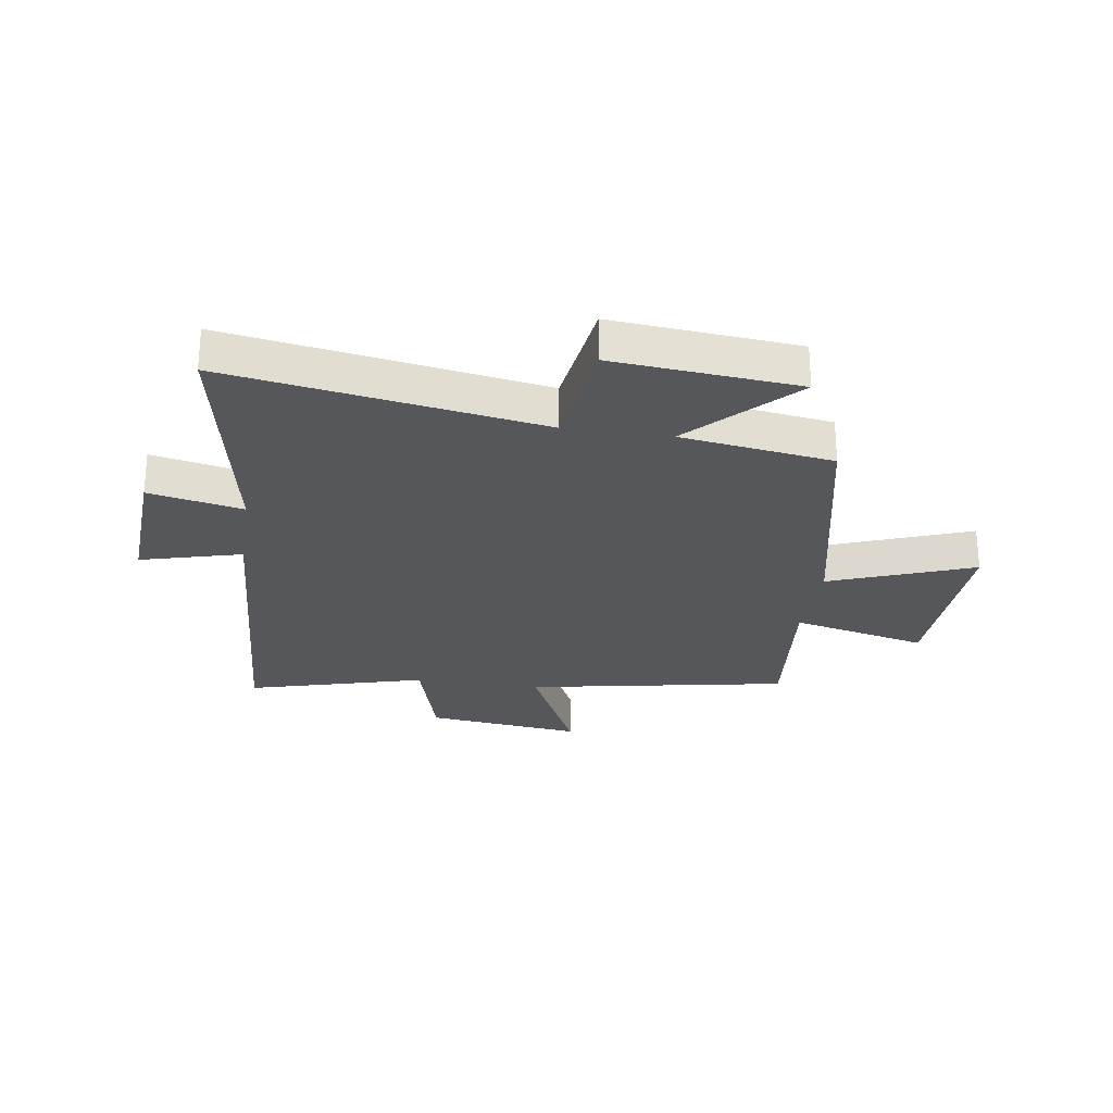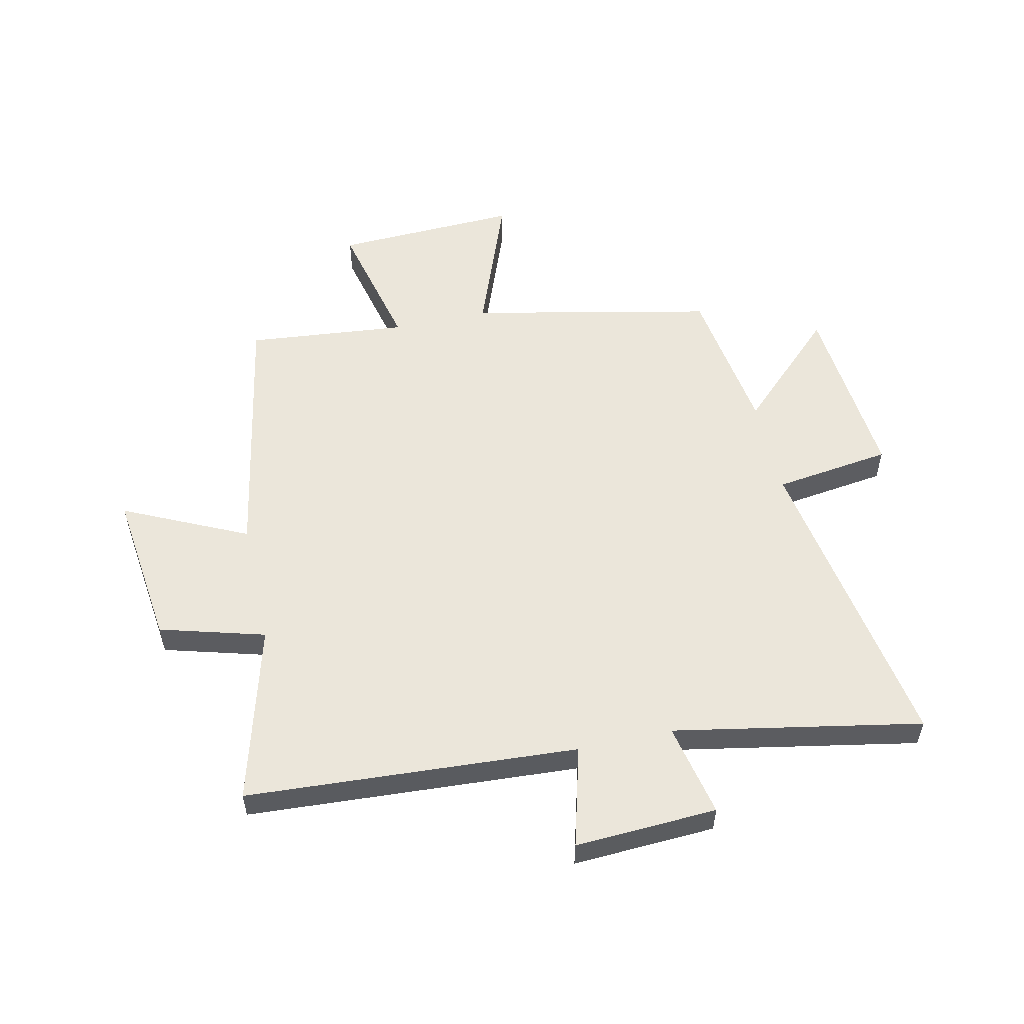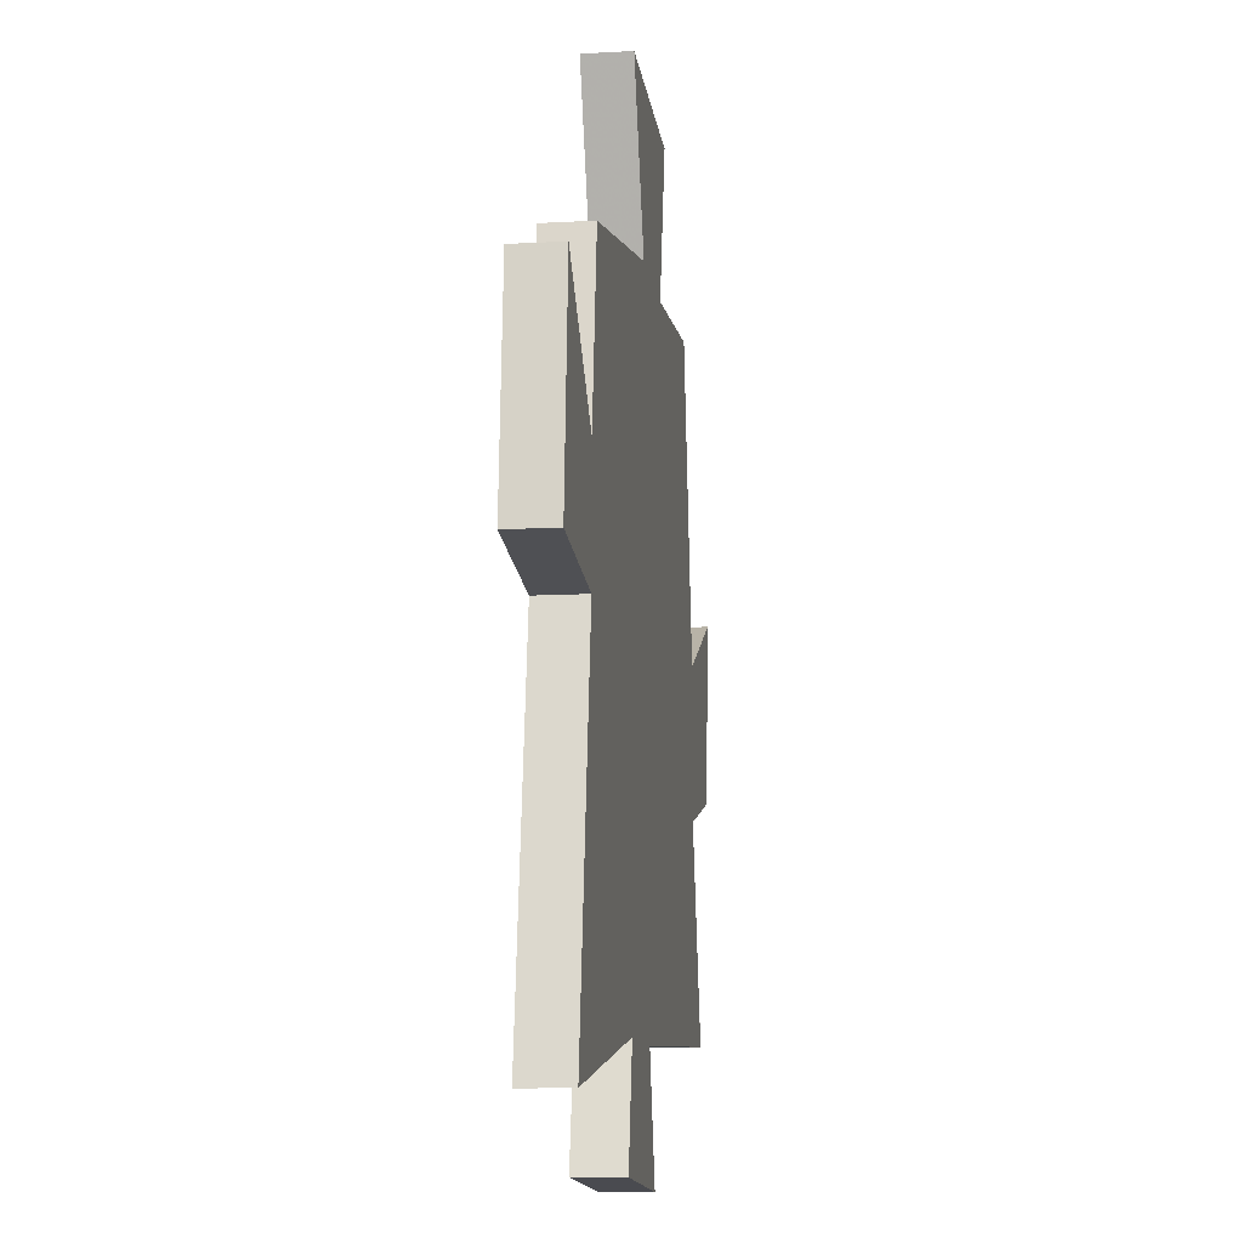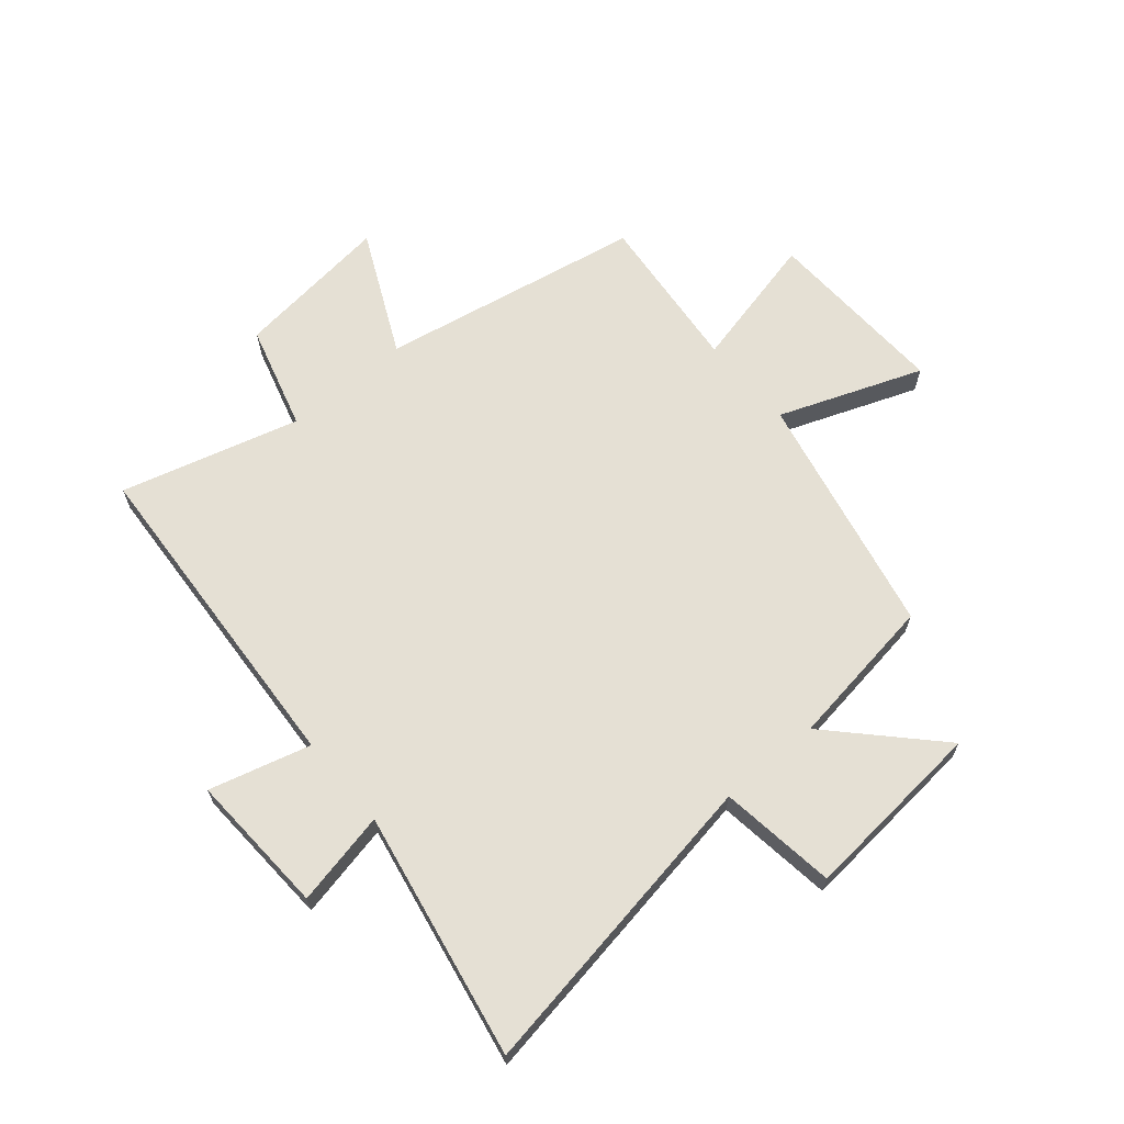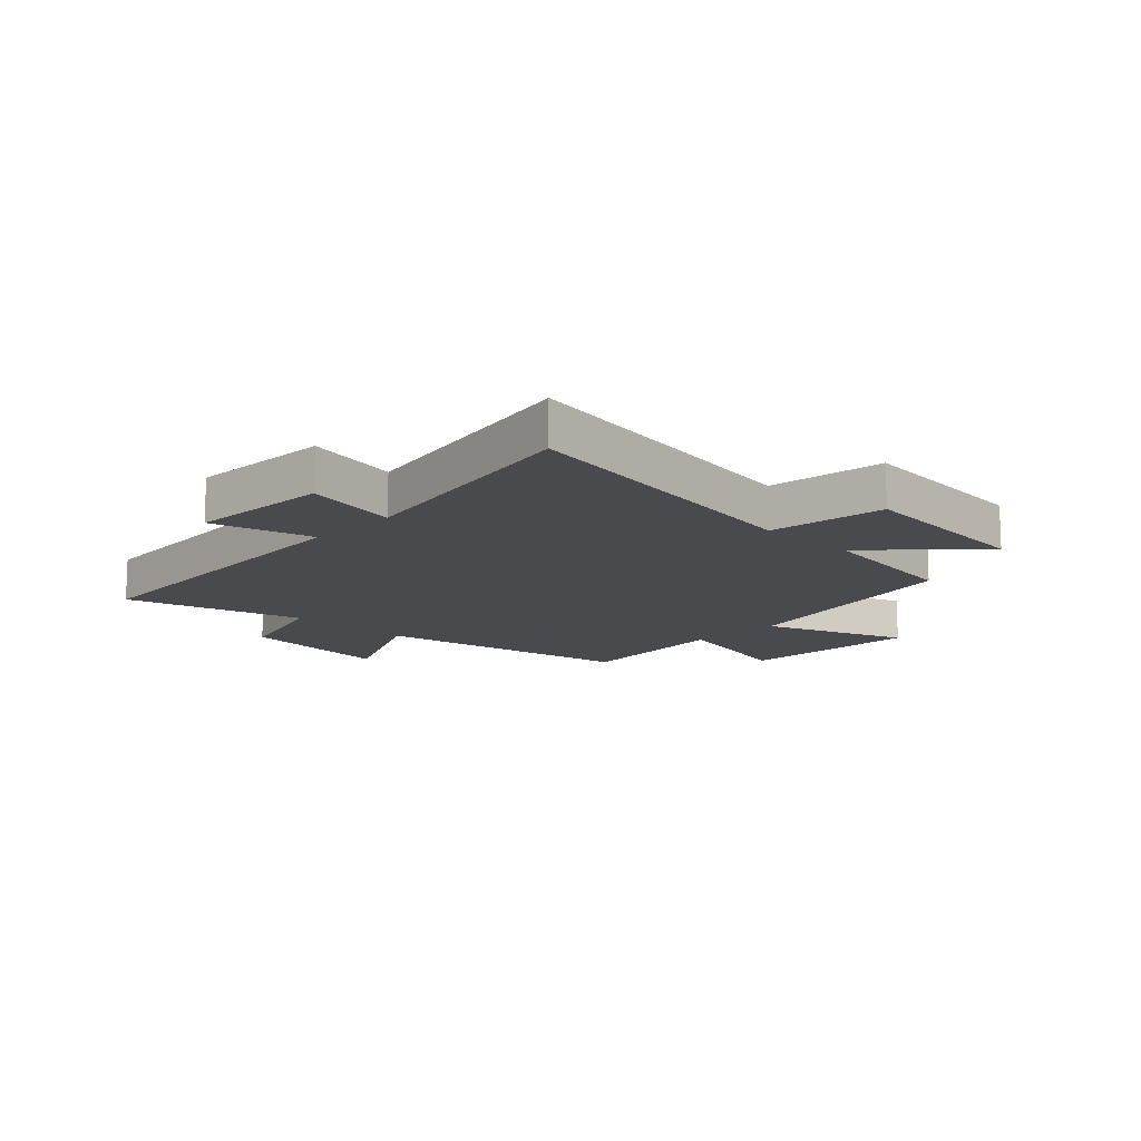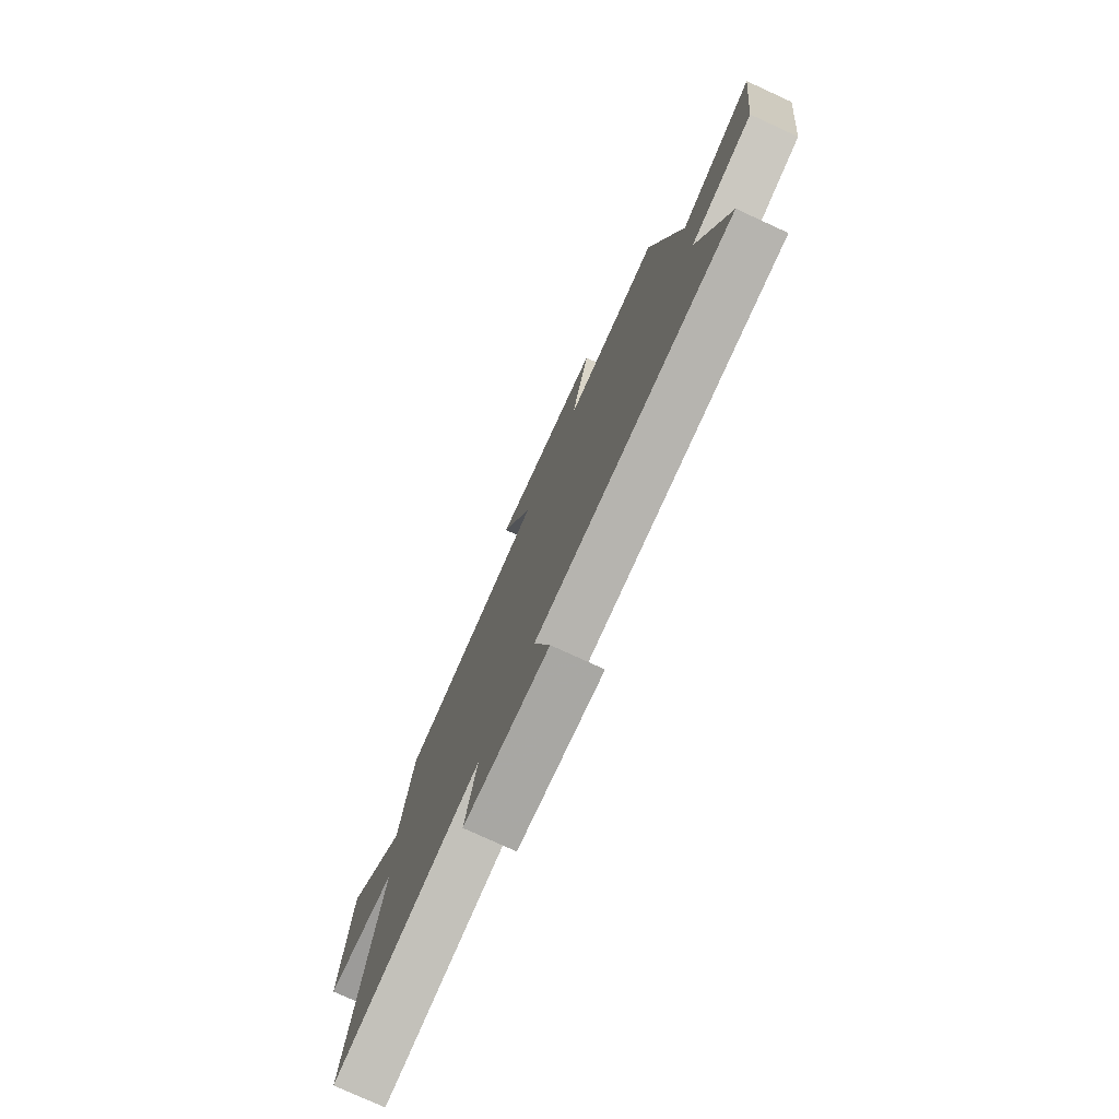
<metadata>
{"format":"obj","ext":"obj","renderer":"f3d","projection":"perspective","resolution":1024,"background":"white","views":[{"elev":-26.4,"azim":-98.7,"up":"+Y"},{"elev":54.9,"azim":167.4,"up":"+Y"},{"elev":-11.7,"azim":-82.3,"up":"+Z"},{"elev":65.7,"azim":-130.3,"up":"+Y"},{"elev":-13.2,"azim":-134.2,"up":"+Y"},{"elev":-77.2,"azim":65.4,"up":"+Z"}]}
</metadata>
<code>
v -0.462 0.07 0.409
v -0.038 0.07 0.5
v -0.133 0.07 0.749
v 0.189 0.07 0.737
v 0.134 0.07 0.5
v 0.414 0.07 0.528
v 0.5 0.07 0.071
v 0.715 0.07 0.173
v 0.683 0.07 -0.101
v 0.5 0.07 -0.153
v 0.586 0.07 -0.463
v 0.008 0.07 -0.5
v 0.056 0.07 -0.676
v -0.192 0.07 -0.664
v -0.158 0.07 -0.5
v -0.589 0.07 -0.582
v -0.5 0.07 -0.037
v -0.704 0.07 -0.01
v -0.676 0.07 0.312
v -0.5 0.07 0.143
v -0.462 0 0.409
v -0.038 0 0.5
v -0.133 0 0.749
v 0.189 0 0.737
v 0.134 0 0.5
v 0.414 0 0.528
v 0.5 0 0.071
v 0.715 0 0.173
v 0.683 0 -0.101
v 0.5 0 -0.153
v 0.586 0 -0.463
v 0.008 0 -0.5
v 0.056 0 -0.676
v -0.192 0 -0.664
v -0.158 0 -0.5
v -0.589 0 -0.582
v -0.5 0 -0.037
v -0.704 0 -0.01
v -0.676 0 0.312
v -0.5 0 0.143
f 17 18 19 20
f 17 20 1 2
f 15 16 17 2
f 12 13 14 15
f 12 15 2
f 11 12 2
f 10 11 2
f 7 8 9 10
f 5 6 7 10
f 5 10 2 3
f 3 4 5
f 40 39 38 37
f 22 21 40 37
f 22 37 36 35
f 35 34 33 32
f 22 35 32
f 22 32 31
f 22 31 30
f 30 29 28 27
f 30 27 26 25
f 23 22 30 25
f 25 24 23
f 1 21 22 2
f 2 22 23 3
f 3 23 24 4
f 4 24 25 5
f 5 25 26 6
f 6 26 27 7
f 7 27 28 8
f 8 28 29 9
f 9 29 30 10
f 10 30 31 11
f 11 31 32 12
f 12 32 33 13
f 13 33 34 14
f 14 34 35 15
f 15 35 36 16
f 16 36 37 17
f 17 37 38 18
f 18 38 39 19
f 19 39 40 20
f 20 40 21 1

</code>
